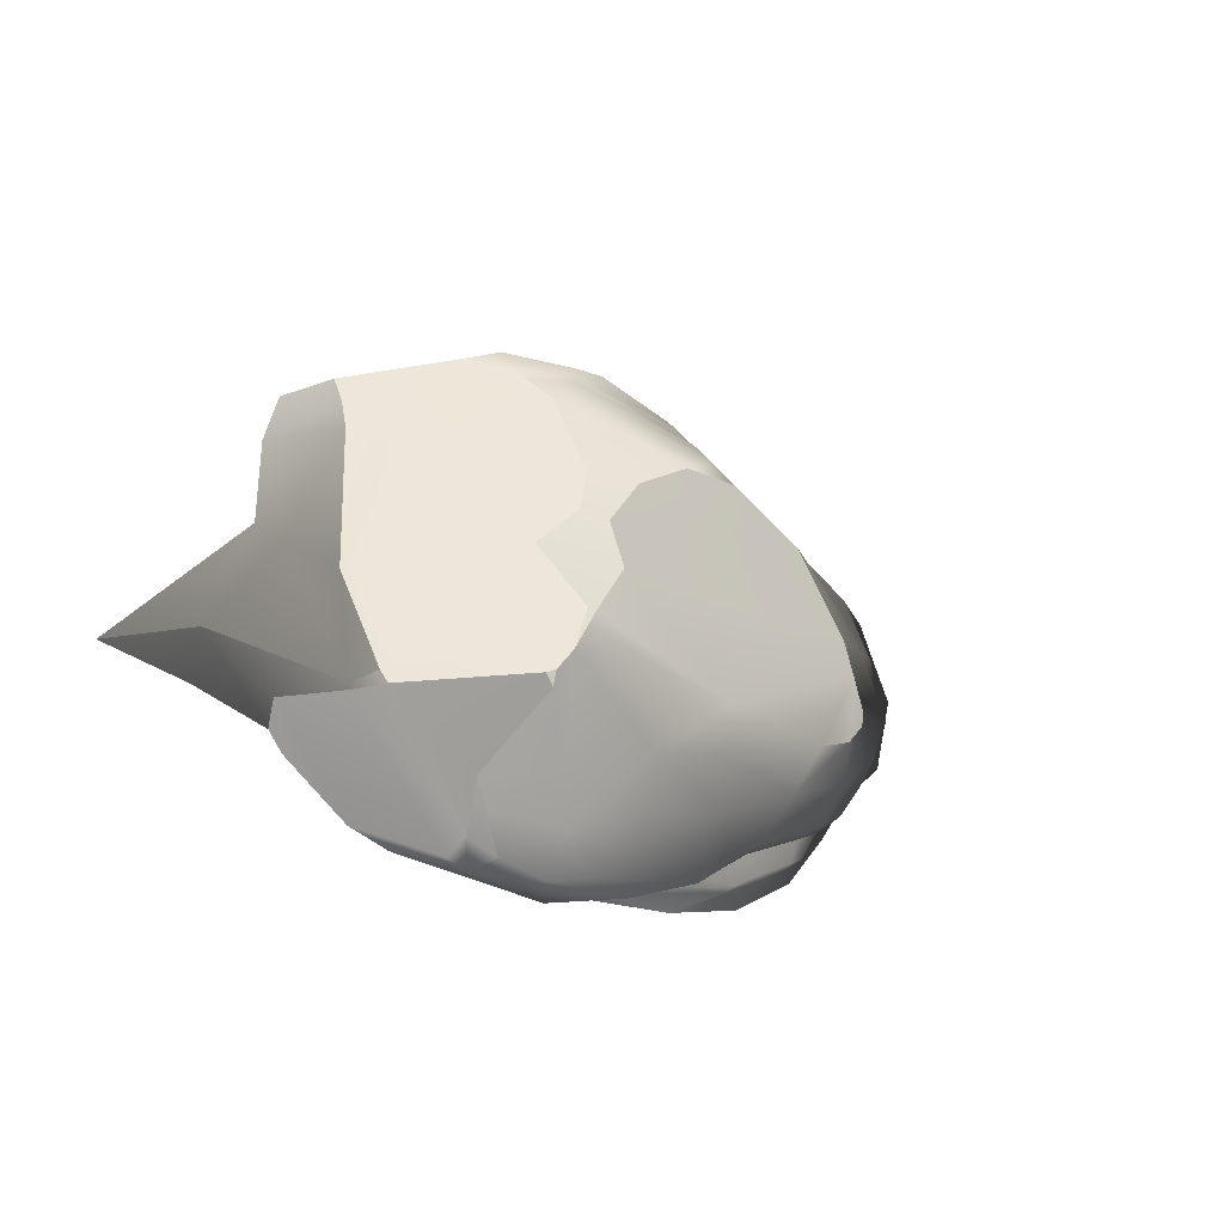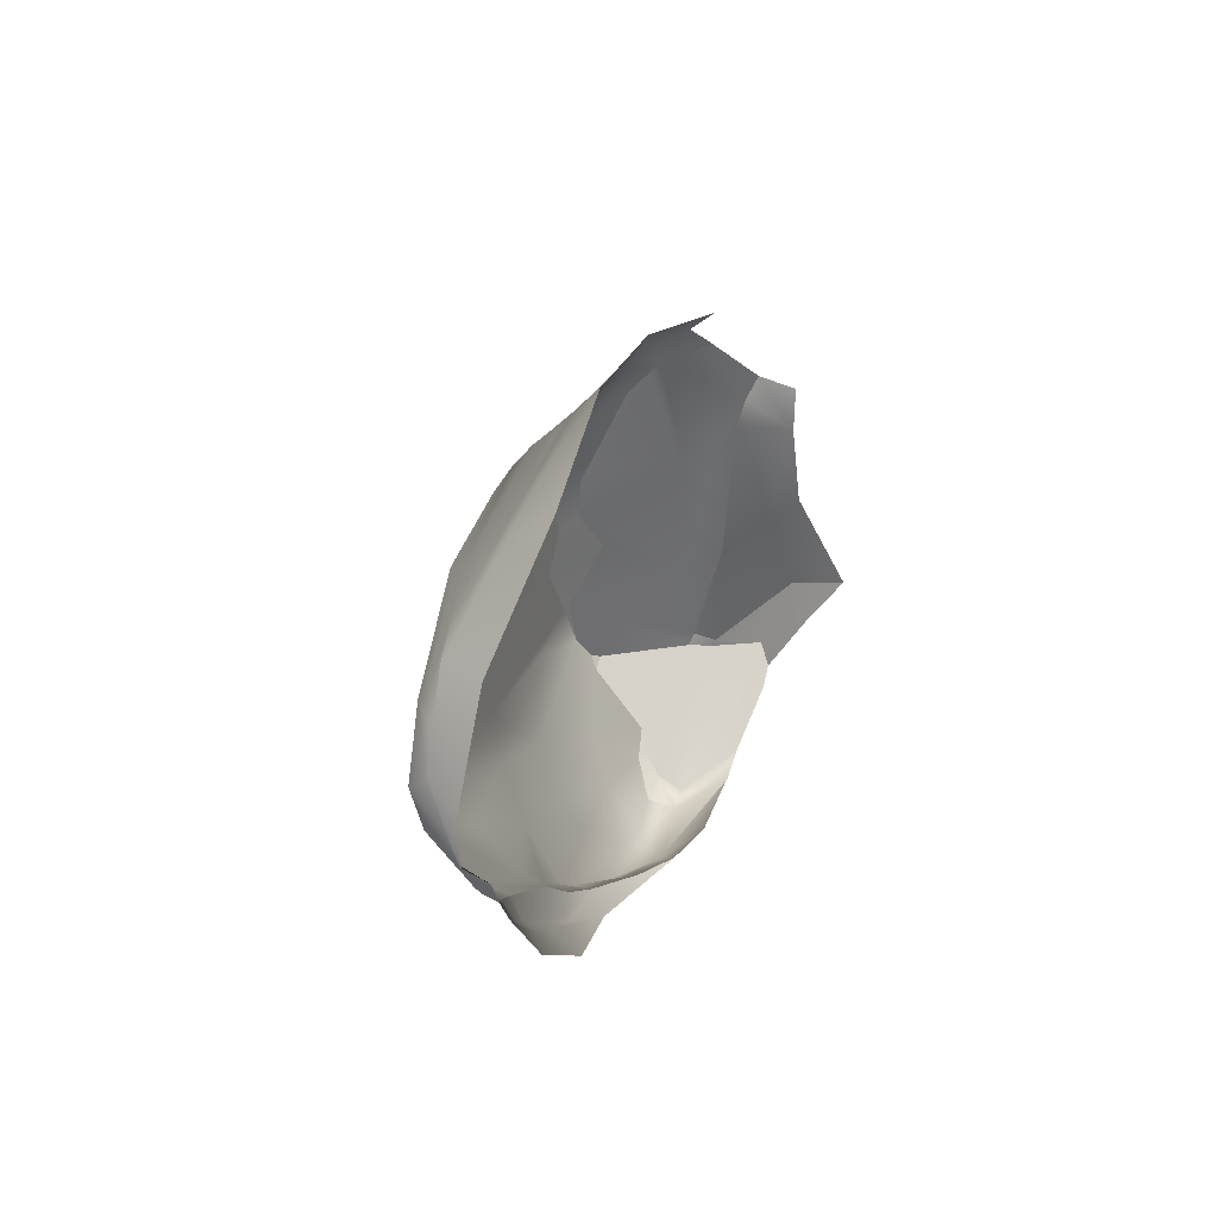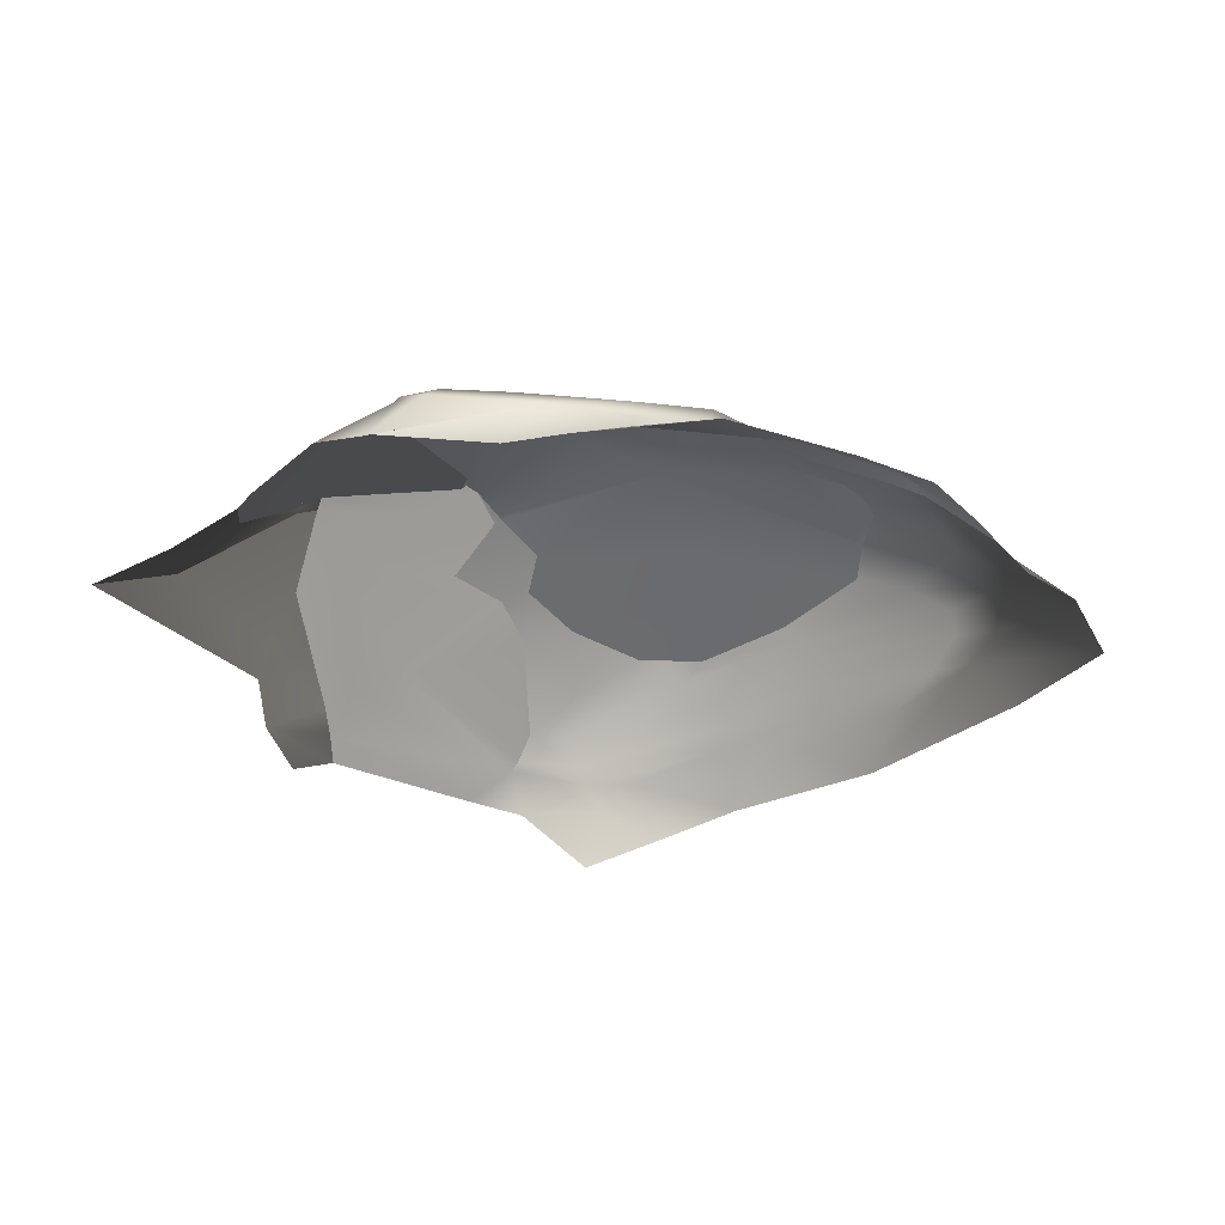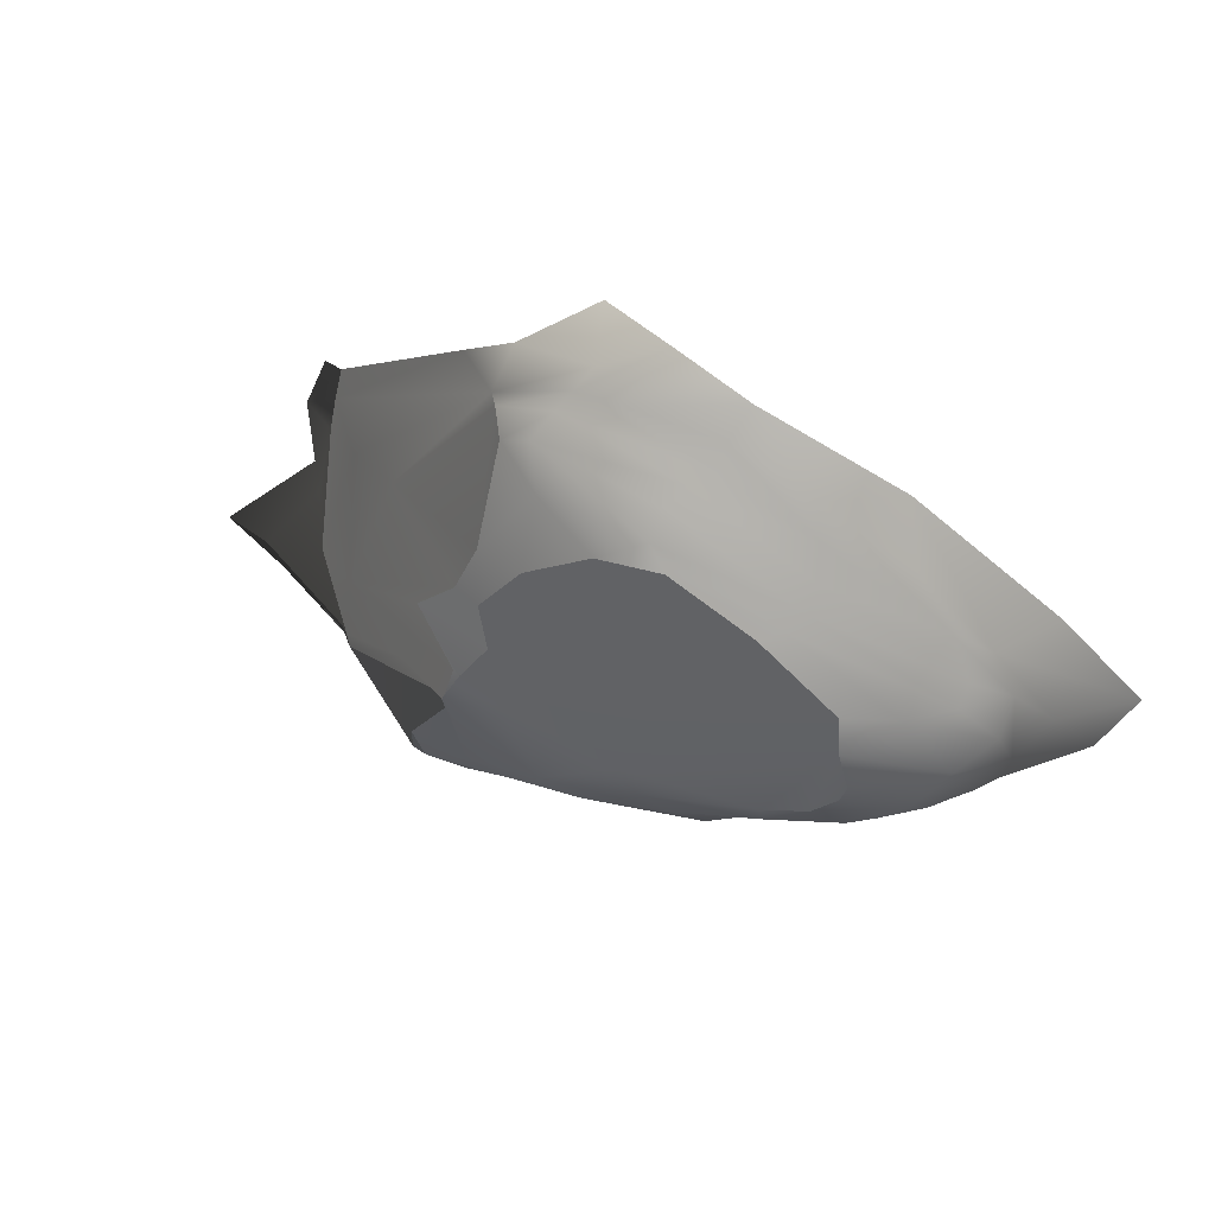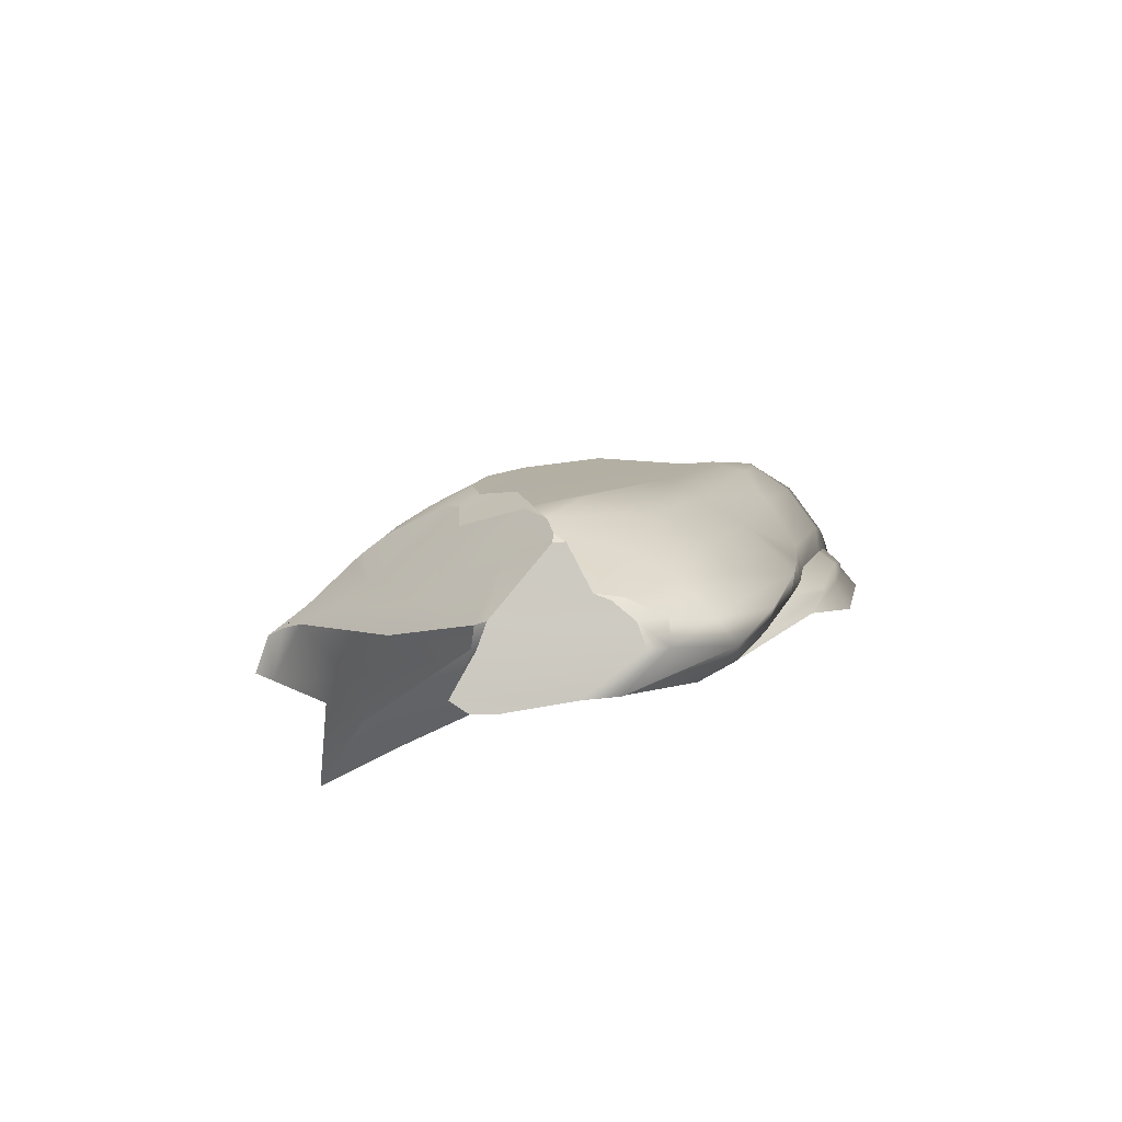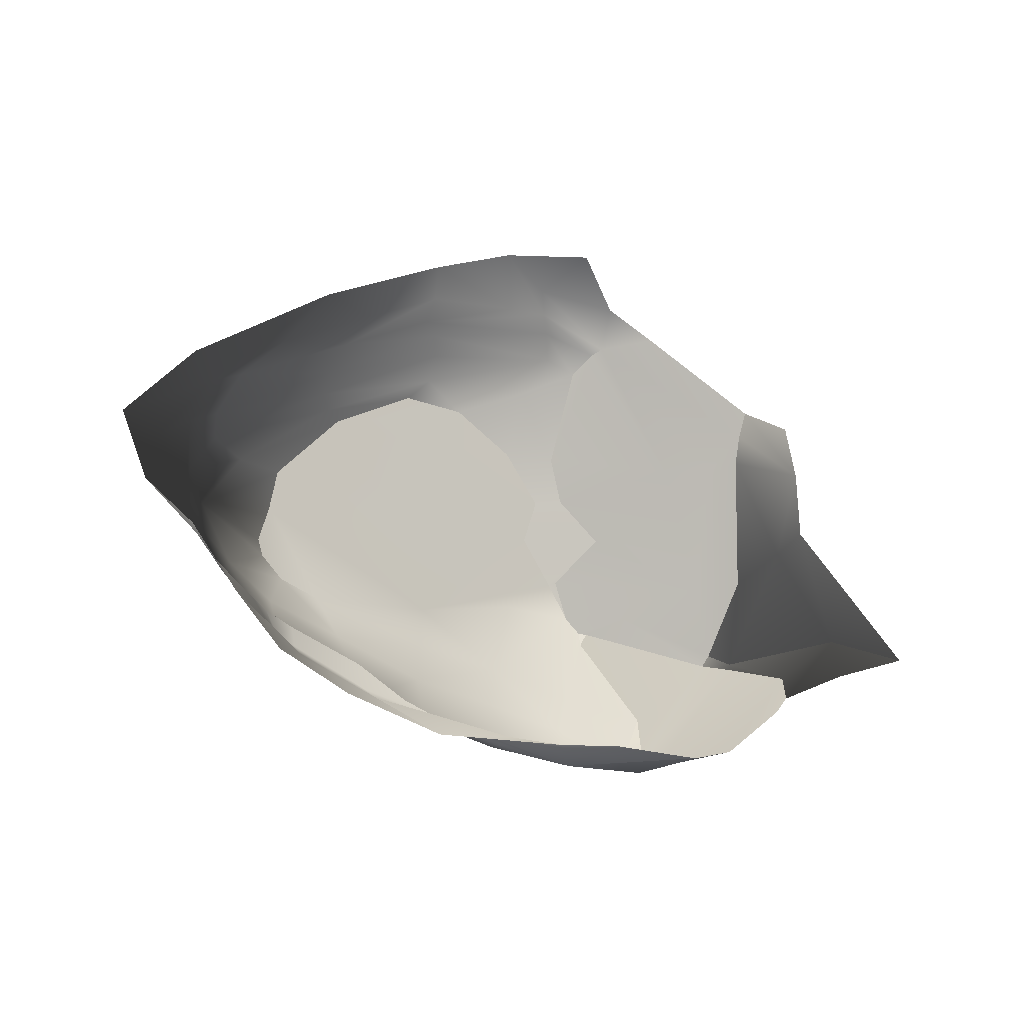
<metadata>
{"format":"obj","ext":"obj","renderer":"f3d","projection":"perspective","resolution":1024,"background":"white","views":[{"elev":-21.8,"azim":134.1,"up":"+Z"},{"elev":21.7,"azim":-69.5,"up":"+Z"},{"elev":-51.0,"azim":-177.2,"up":"+Y"},{"elev":42.2,"azim":-155.1,"up":"+Z"},{"elev":13.6,"azim":130.8,"up":"+Y"},{"elev":-12.9,"azim":-34.0,"up":"+Z"}]}
</metadata>
<code>
g islandGeneric01
v 0.5478 0.223 -0.09476
v 0.5669 0.2192 -0.06325
v 0.5549 0.2404 -0.05876
v 0.1328 0.2506 0.5651
v -0.04271 0.2481 0.5793
v -0.2702 0.2571 0.4754
v 0.008411 0.2631 0.4526
v 0.3102 0.2603 0.4631
v 0.4217 0.2723 0.3297
v -0.06155 0.2816 0.2363
v -0.4671 0.2334 0.2955
v 0.04575 0.3034 -0.02702
v -0.4813 0.2503 0.1973
v 0.3912 0.2899 0.2163
v 0.4768 0.2832 0.0873
v 0.3417 0.2985 0.009933
v 0.2753 0.2735 -0.1871
v 0.5304 0.2709 -0.01236
v 0.5067 0.2187 -0.2701
v 0.4265 0.1485 -0.3705
v 0.5549 0.2404 -0.05876
v 0.5478 0.223 -0.09476
v 0.7036 0.1524 -0.317
v 0.669 0.1484 -0.3895
v 0.577 0.08834 -0.4597
v 0.3945 0.04923 -0.4668
v 0.6076 0.02348 -0.4874
v 0.3185 -0.03432 -0.4881
v 0.009332 0.2621 -0.138
v -0.03975 0.1872 -0.2498
v -0.3105 0.2767 -0.03623
v -0.4306 0.2668 0.005981
v -0.4936 0.2597 0.0637
v -0.5099 0.2539 0.1044
v -0.2855 0.2058 -0.1473
v -0.4306 0.2668 0.005981
v 0.2055 0.1955 -0.3
v 0.2027 0.1243 -0.3777
v 0.2835 0.06144 -0.4408
v 0.09802 0.01937 -0.4443
v -0.08884 0.06723 -0.3811
v 0.1045 -0.02434 -0.4324
v -0.4962 0.1967 -0.07392
v -0.3117 0.08143 -0.2346
v -0.2085 0.06842 -0.3063
v -0.06715 0.004983 -0.386
v -0.1844 0.01454 -0.336
v 0.1079 -0.0535 -0.4229
v 0.2535 -0.09641 -0.4398
v 0.4208 -0.1196 -0.4342
v 0.7317 -0.07814 -0.4468
v 0.7452 -0.07895 -0.4445
v -0.3238 0.01772 -0.2516
v -0.5406 0.08381 -0.1472
v -0.5248 0.01638 -0.1716
v -0.639 0.05096 -0.1017
v -0.6059 0.005865 -0.1377
v -0.6548 -0.01912 -0.1152
v 0.6757 0.03093 -0.4673
v 0.8745 -0.06375 -0.419
v -0.6352 0.168 0.01312
v -0.4936 0.2597 0.0637
v -0.7243 0.1593 0.1588
v -0.5099 0.2539 0.1044
v -0.4813 0.2503 0.1973
v -0.4671 0.2334 0.2955
v -0.7401 -0.009255 -0.05197
v -0.7855 -0.06767 -0.038
v -0.8623 -0.08509 0.04574
v -0.7614 0.08765 0.08024
v -0.8042 0.01108 0.04171
v -0.9883 -0.07695 0.1437
v -0.8285 0.03212 0.1296
v -0.6025 0.1892 0.3026
v -0.2702 0.2571 0.4754
v -0.91 0.02966 0.2915
v -1.069 -0.1077 0.2974
v -0.8004 0.07759 0.2273
v -0.3223 0.223 0.4924
v -0.04271 0.2481 0.5793
v -0.8162 0.05464 0.3481
v -0.7588 0.06197 0.4656
v -0.8682 -0.07784 0.4916
v -0.4903 -0.08259 0.7143
v -0.7081 0.1298 0.3335
v 0.009485 0.221 0.6314
v 0.1328 0.2506 0.5651
v -0.357 0.1804 0.5241
v -0.721 0.09954 0.3904
v -0.6608 0.08412 0.5044
v -0.5573 0.03392 0.6045
v -0.3647 0.1322 0.5738
v -0.3076 0.02766 0.7157
v -0.1228 -0.0418 0.8774
v -0.3472 0.07748 0.6421
v -0.004829 0.1651 0.6911
v 0.31 0.1786 0.6343
v 0.3102 0.2603 0.4631
v -0.09045 0.02858 0.8106
v -0.03641 0.1161 0.7332
v 0.3555 0.1109 0.7271
v 0.4443 0.2231 0.4571
v 0.4217 0.2723 0.3297
v 0.4952 0.2482 0.3402
v 0.3912 0.2899 0.2163
v 0.6122 0.228 0.2283
v 0.4768 0.2832 0.0873
v 0.4955 0.2767 0.09532
v 0.5304 0.2709 -0.01236
v 0.4391 0.1006 0.6945
v 0.315 0.06412 0.7906
v 0.4735 0.0515 0.7467
v -0.09172 0.07602 0.7546
v 0.286 0.02928 0.8324
v 0.4934 0.02912 0.7639
v 0.17 0.02901 0.8301
v 0.08866 -0.07626 0.9456
v 0.2503 -0.01286 0.8853
v 0.2982 -0.166 0.9542
v 0.4692 -0.04817 0.861
v 0.6112 -0.05872 0.7894
v 0.9631 -0.03919 0.5484
v 0.9604 -0.07323 0.6151
v 0.8899 0.01504 0.441
v 0.9684 -0.01386 0.4712
v 1.002 0.02958 0.1071
v 0.8875 0.09126 0.08369
v 0.9209 0.0797 -0.1153
v 0.7563 0.06516 0.4319
v 0.4735 0.0515 0.7467
v 0.4443 0.2231 0.4571
v 0.4391 0.1006 0.6945
v 0.4952 0.2482 0.3402
v 0.6122 0.228 0.2283
v 0.4955 0.2767 0.09532
v 0.5304 0.2709 -0.01236
v 0.689 0.1974 -0.007835
v 0.9071 0.09218 -0.1456
v 0.5549 0.2404 -0.05876
v 0.5669 0.2192 -0.06325
v 0.669 0.1484 -0.3895
v 0.7067 0.1454 -0.3777
v 0.7036 0.1524 -0.317
v 0.577 0.08834 -0.4597
v 0.678 0.09598 -0.4362
v 1.09 -0.0603 -0.1866
v 1.041 -0.0857 -0.2937
v 1.081 -0.08463 -0.2495
v 0.9603 0.03204 -0.1594
v 0.678 0.09598 -0.4362
v 0.9071 0.09218 -0.1456
v 0.7067 0.1454 -0.3777
v 0.7036 0.1524 -0.317
v 0.5669 0.2192 -0.06325
v 0.5478 0.223 -0.09476
v 0.9209 0.0797 -0.1153
v 0.9071 0.09218 -0.1456
v 0.9603 0.03204 -0.1594
v 0.9624 0.03192 -0.1433
v 1.09 -0.0603 -0.1866
v 1.26 -0.09706 -0.06498
v 1.081 -0.08463 -0.2495
v 1.249 -0.1391 -0.1768
v 1.446 -0.1961 -0.1185
v 1.002 0.02958 0.1071
v 0.9209 0.0797 -0.1153
v 0.9624 0.03192 -0.1433
v 1.067 -0.08167 0.188
v 1.26 -0.09706 -0.06498
v 0.9684 -0.01386 0.4712
v 1.096 -0.1542 0.2403
v 1.446 -0.1961 -0.1185
v 1.107 -0.1295 0.4287
v 0.9631 -0.03919 0.5484
v 0.9604 -0.07323 0.6151
v 1.053 -0.1484 0.5626
v 0.2535 -0.09641 -0.4398
v 0.1079 -0.0535 -0.4229
v -0.1085 -0.04491 -0.429
v -0.2995 -0.03439 -0.3441
v -0.06715 0.004983 -0.386
v -0.4393 -0.04498 -0.2899
v -0.4247 -0.1102 -0.3512
v -0.614 -0.09161 -0.2496
v -0.3331 -0.02795 -0.3225
v -0.1844 0.01454 -0.336
v -0.3238 0.01772 -0.2516
v -0.4071 -0.01766 -0.2831
v -0.5248 0.01638 -0.1716
v -0.5278 -0.0395 -0.2488
v -0.7291 -0.06847 -0.11
v -0.5324 -0.01447 -0.2259
v -0.5856 -0.02131 -0.2027
v -0.6059 0.005865 -0.1377
v -0.6007 -0.03109 -0.2006
v -0.7855 -0.06767 -0.038
v -0.6548 -0.01912 -0.1152
g islandGeneric01_0
f 3 2 1
f 6 5 4
f 7 6 4
f 7 4 8
f 8 9 7
f 7 10 6
f 9 10 7
f 10 11 6
f 11 10 12
f 13 11 12
f 10 9 14
f 12 10 14
f 14 15 12
f 15 16 12
f 12 16 17
f 16 15 18
f 17 16 18
f 19 17 18
f 19 20 17
f 19 18 21
f 19 21 22
f 23 19 22
f 19 23 24
f 20 19 24
f 24 25 20
f 25 26 20
f 26 25 27
f 28 26 27
f 29 12 17
f 29 17 30
f 31 12 29
f 13 12 31
f 32 13 31
f 13 32 33
f 34 13 33
f 35 31 29
f 35 29 30
f 36 31 35
f 20 37 17
f 17 37 30
f 38 37 20
f 30 37 38
f 20 26 39
f 38 20 39
f 39 26 40
f 26 28 40
f 38 39 41
f 39 40 41
f 41 30 38
f 28 42 40
f 40 42 41
f 43 36 35
f 44 35 30
f 35 44 43
f 30 41 45
f 44 30 45
f 45 41 46
f 42 46 41
f 47 45 46
f 44 45 47
f 46 42 48
f 48 42 49
f 42 28 49
f 49 28 50
f 28 51 50
f 51 28 52
f 53 44 47
f 28 27 52
f 54 44 53
f 55 54 53
f 44 54 43
f 54 55 56
f 43 54 56
f 55 57 56
f 56 57 58
f 27 59 52
f 59 60 52
f 61 43 56
f 43 61 36
f 61 62 36
f 61 63 62
f 63 64 62
f 64 63 65
f 65 63 66
f 67 56 58
f 56 67 61
f 67 58 68
f 67 68 69
f 67 70 61
f 70 63 61
f 71 67 69
f 70 67 71
f 69 72 71
f 70 71 73
f 72 73 71
f 63 70 73
f 63 74 66
f 66 74 75
f 73 72 76
f 72 77 76
f 78 63 73
f 74 63 78
f 74 79 75
f 75 79 80
f 76 81 73
f 81 78 73
f 82 76 77
f 82 81 76
f 83 82 77
f 82 83 84
f 85 74 78
f 74 85 79
f 85 78 81
f 79 86 80
f 87 80 86
f 85 88 79
f 79 88 86
f 89 85 81
f 85 89 88
f 82 90 81
f 90 89 81
f 91 82 84
f 82 91 90
f 89 92 88
f 92 89 90
f 93 91 84
f 94 93 84
f 95 90 91
f 93 95 91
f 95 92 90
f 88 92 96
f 88 96 86
f 87 86 97
f 98 87 97
f 99 93 94
f 93 99 95
f 100 92 95
f 92 100 96
f 101 86 96
f 86 101 97
f 101 96 100
f 102 98 97
f 103 98 102
f 104 103 102
f 105 103 104
f 106 105 104
f 107 105 106
f 108 107 106
f 109 107 108
f 102 97 110
f 101 110 97
f 110 101 111
f 111 101 100
f 112 110 111
f 111 100 113
f 113 100 95
f 99 113 95
f 112 111 114
f 114 111 113
f 115 112 114
f 116 113 99
f 116 114 113
f 99 94 116
f 94 117 116
f 114 116 117
f 118 114 117
f 115 114 118
f 118 117 119
f 120 118 119
f 120 115 118
f 115 120 121
f 122 115 121
f 123 122 121
f 115 122 124
f 122 125 124
f 126 124 125
f 126 127 124
f 127 126 128
f 124 129 115
f 127 129 124
f 129 130 115
f 130 129 131
f 132 130 131
f 129 133 131
f 133 129 127
f 134 133 127
f 127 135 134
f 136 135 127
f 127 128 137
f 137 136 127
f 128 138 137
f 136 137 139
f 138 140 137
f 137 140 139
f 143 142 141
f 144 141 142
f 145 144 142
f 144 145 27
f 145 59 27
f 60 59 146
f 60 146 147
f 146 148 147
f 59 149 146
f 59 150 149
f 150 151 149
f 151 150 152
f 153 151 152
f 151 153 154
f 153 155 154
f 158 157 156
f 159 158 156
f 158 159 160
f 159 161 160
f 162 160 161
f 163 162 161
f 161 164 163
f 167 166 165
f 165 168 167
f 168 169 167
f 168 165 170
f 168 171 169
f 171 172 169
f 171 168 173
f 168 170 173
f 170 174 173
f 174 175 173
f 175 176 173
f 179 178 177
f 178 179 180
f 181 178 180
f 182 180 179
f 183 182 179
f 183 184 182
f 181 180 185
f 186 181 185
f 187 186 185
f 188 185 180
f 188 187 185
f 182 188 180
f 189 187 188
f 184 190 182
f 190 184 191
f 192 188 182
f 192 189 188
f 190 192 182
f 189 192 193
f 192 190 193
f 194 189 193
f 195 190 191
f 190 195 193
f 193 195 194
f 191 196 195
f 195 197 194
f 196 197 195

</code>
